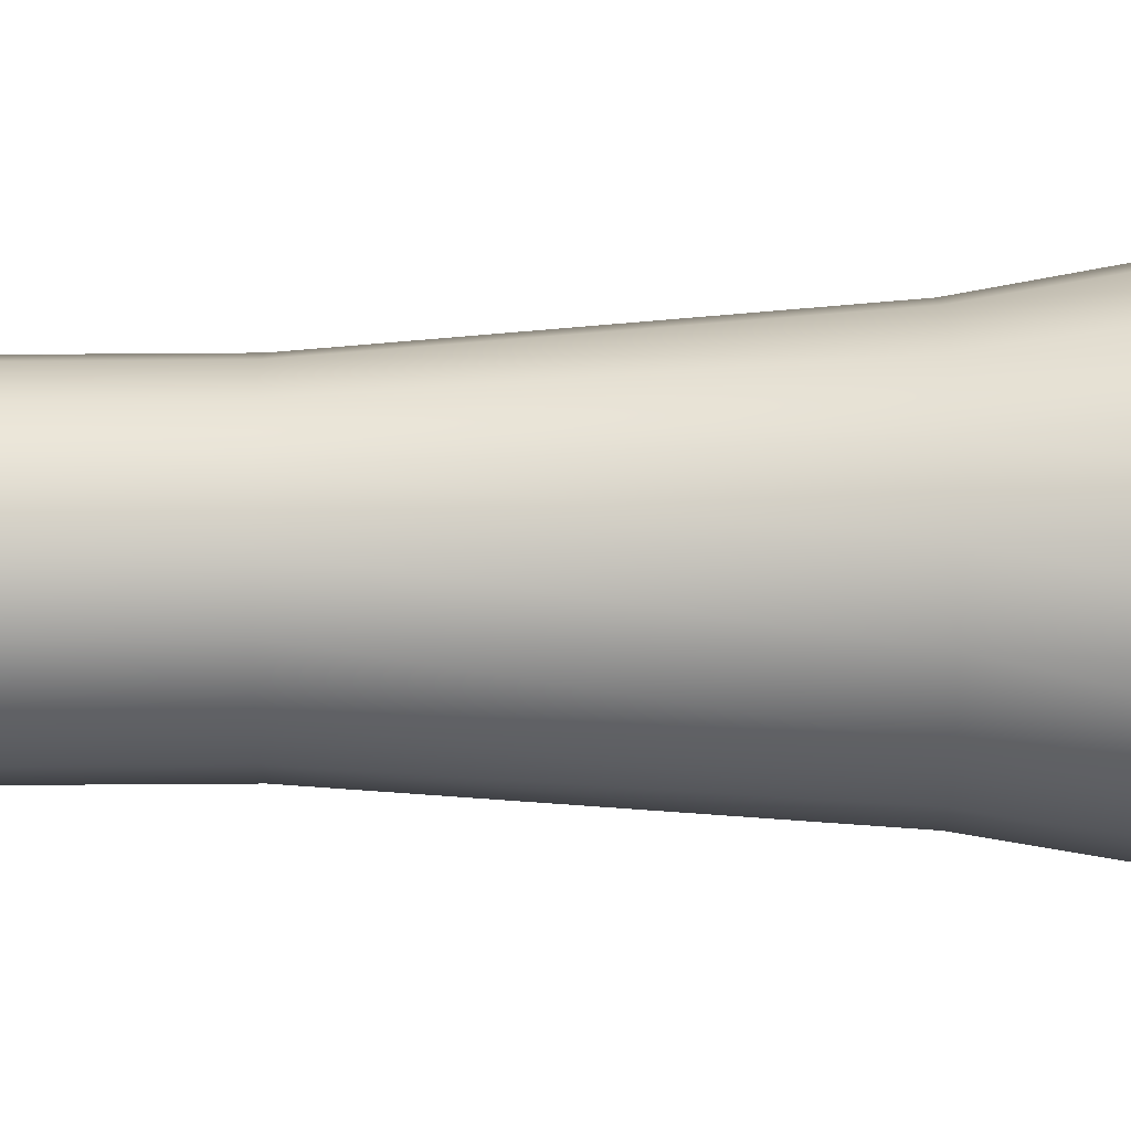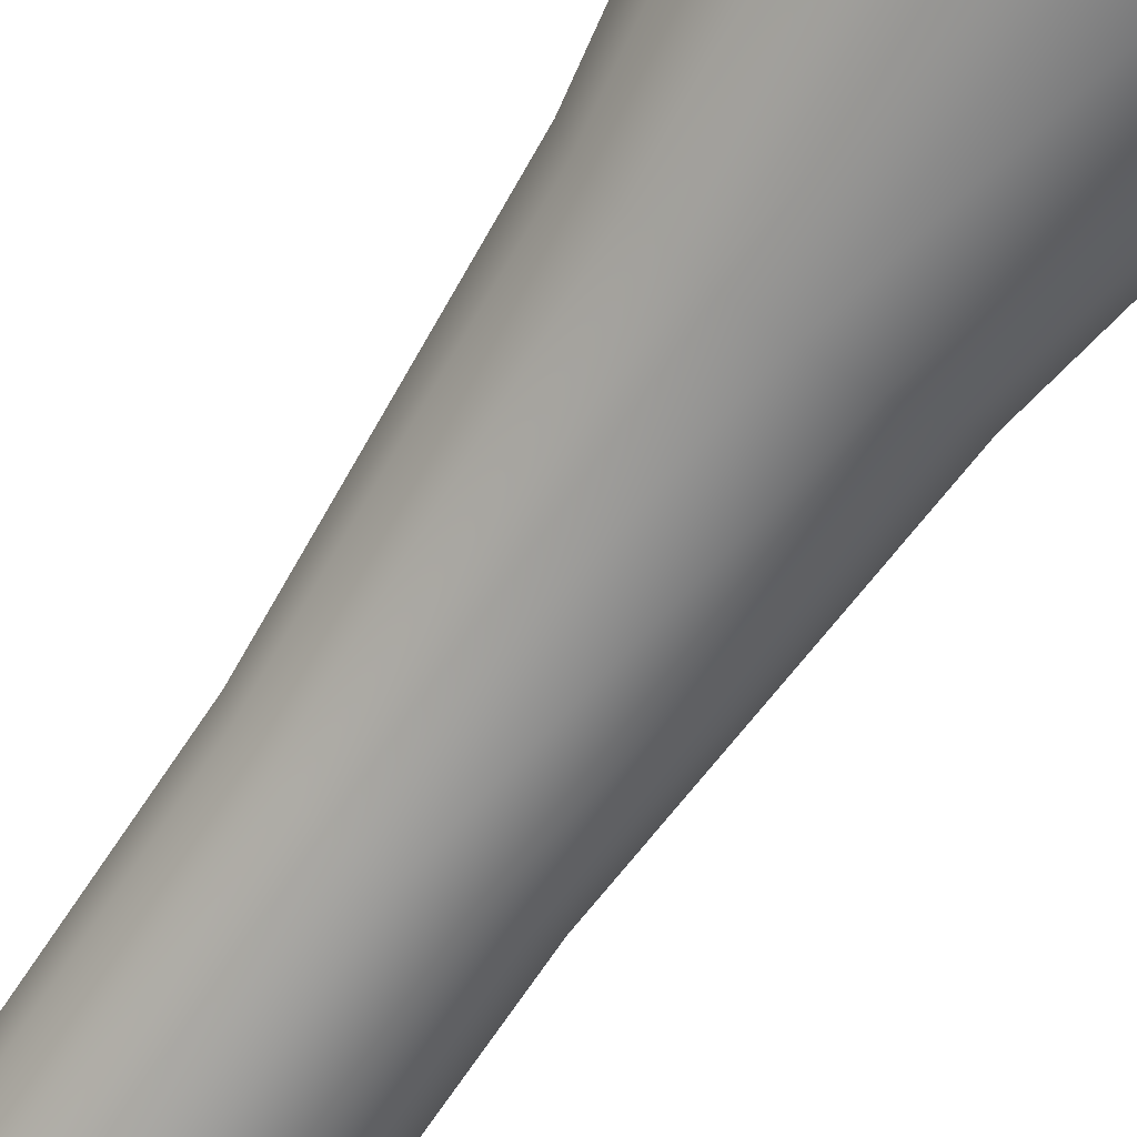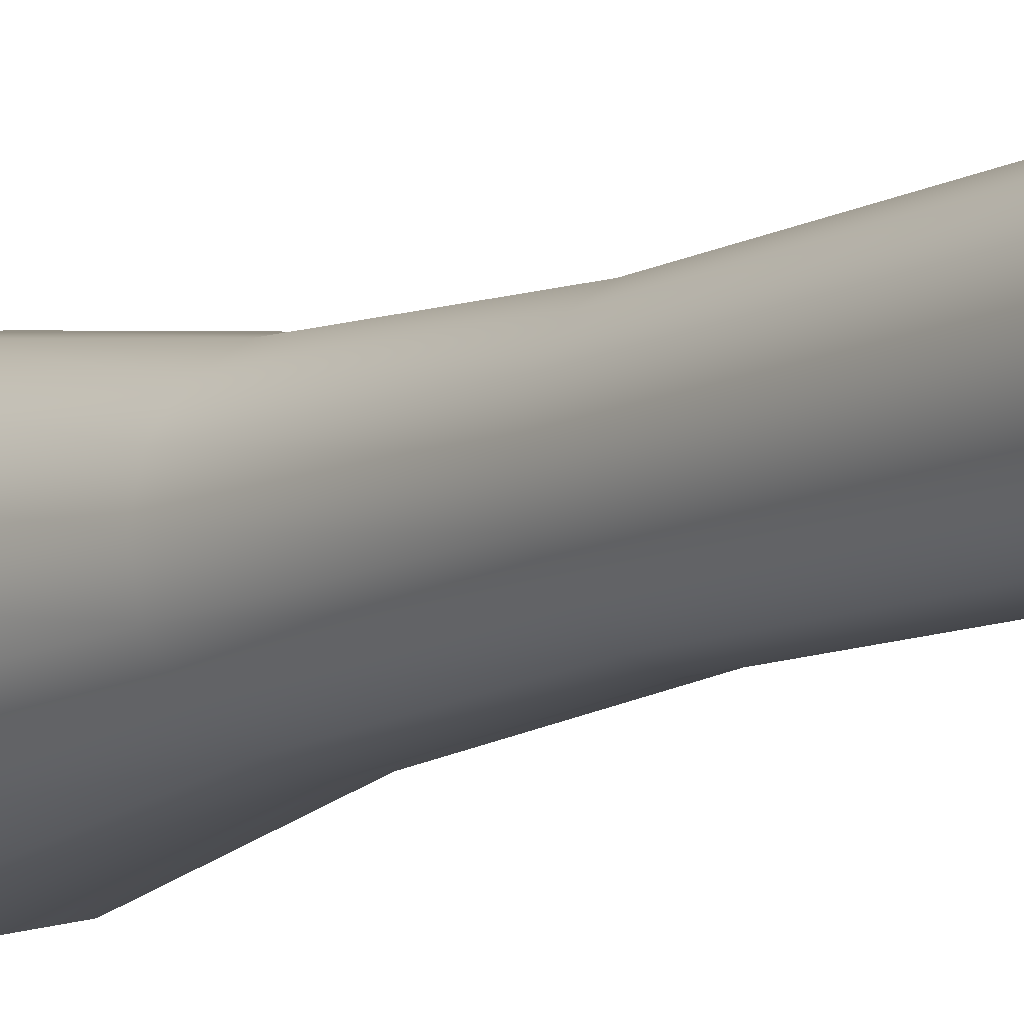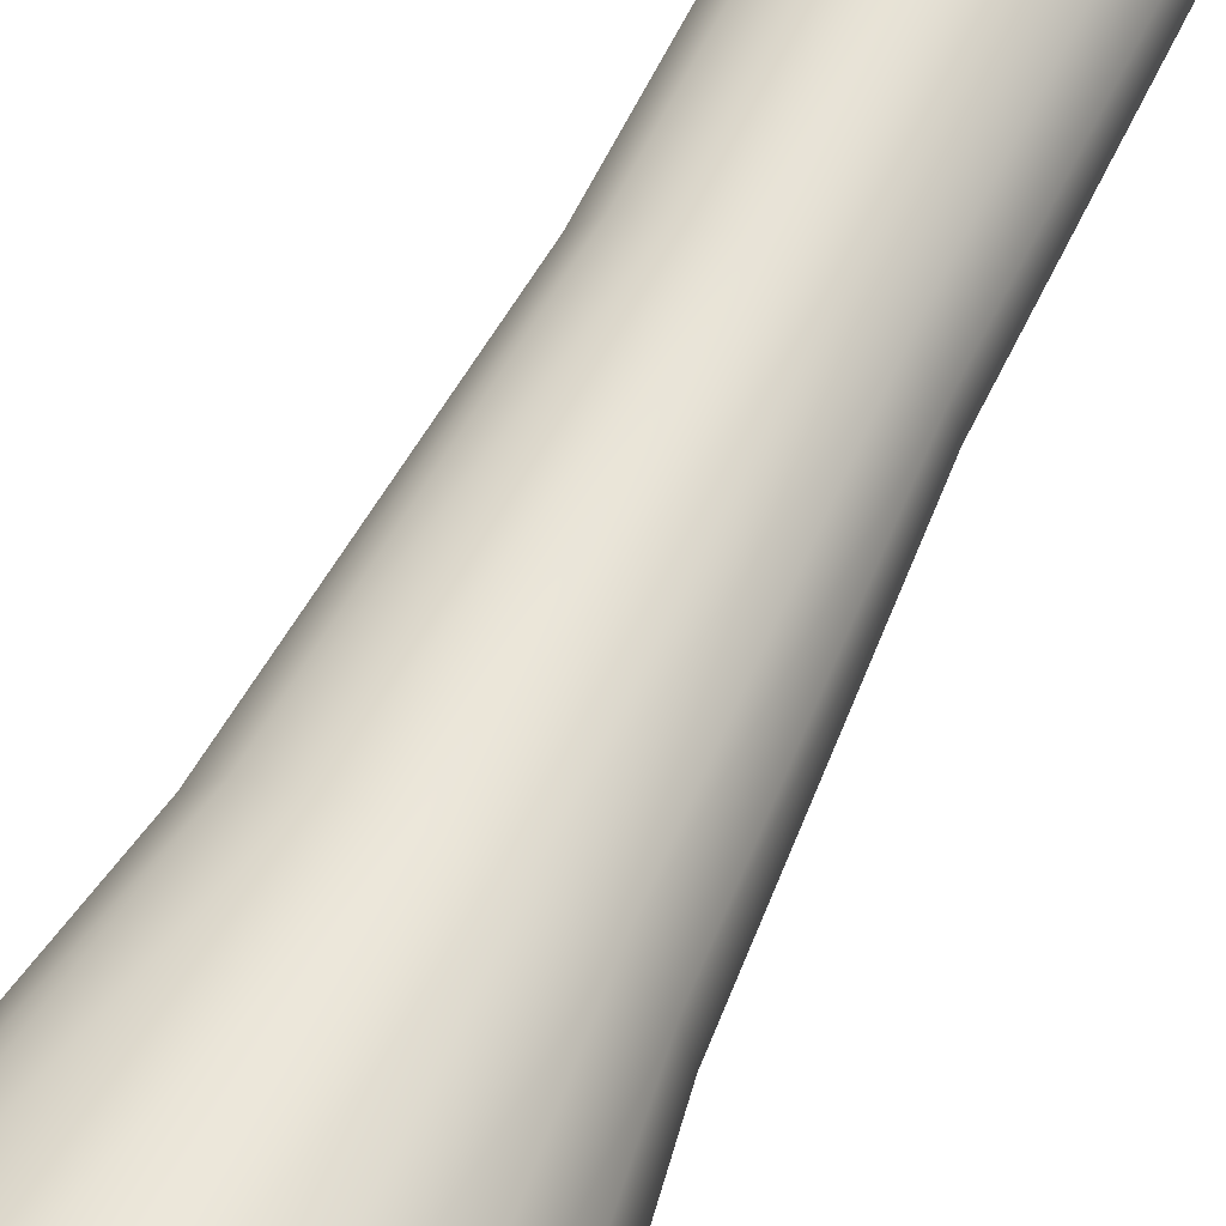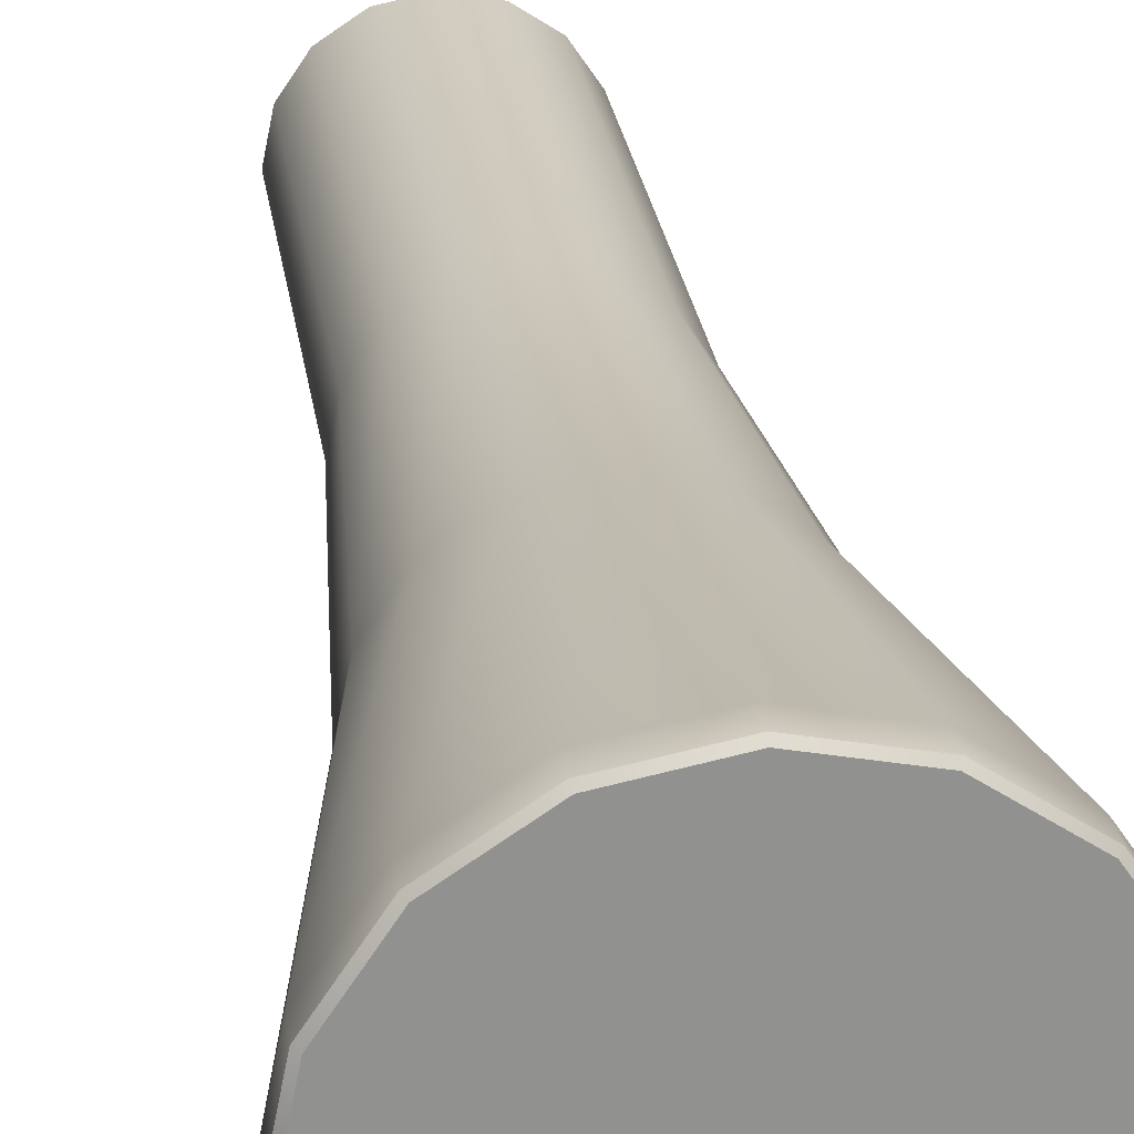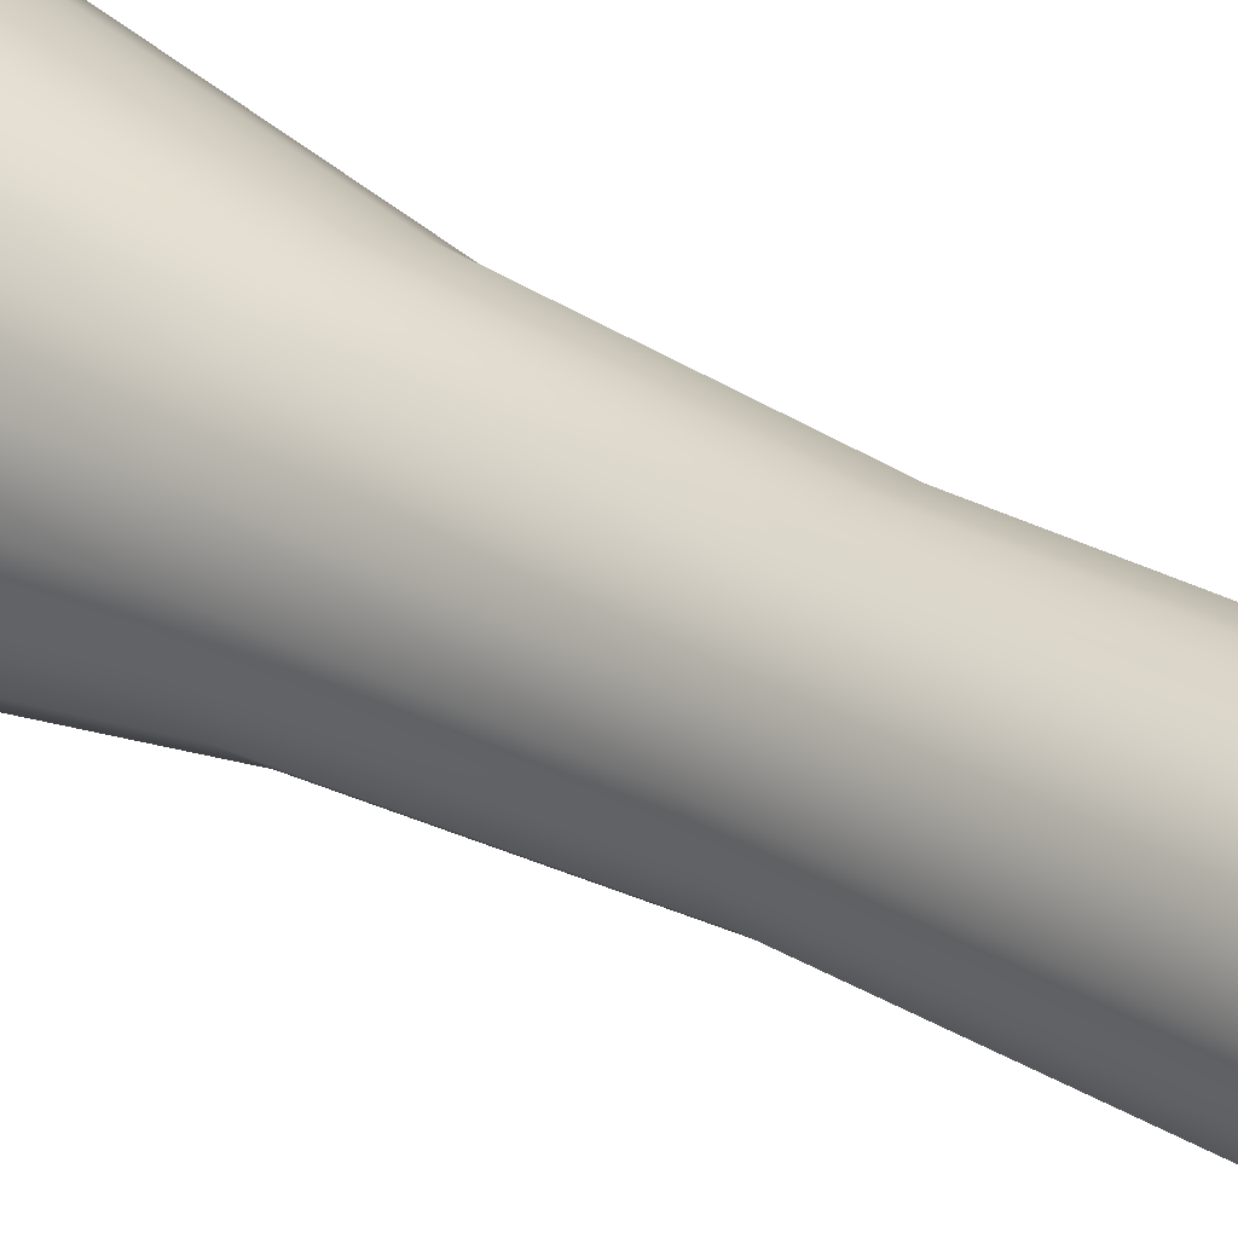
<metadata>
{"format":"obj","ext":"obj","renderer":"f3d","projection":"perspective","resolution":1024,"background":"white","views":[{"elev":-49.3,"azim":-89.5,"up":"+Z"},{"elev":-71.2,"azim":-33.9,"up":"+Z"},{"elev":-9.7,"azim":143.8,"up":"+Z"},{"elev":64.0,"azim":26.2,"up":"+Z"},{"elev":24.6,"azim":-7.4,"up":"+Z"},{"elev":24.0,"azim":136.0,"up":"+Z"}]}
</metadata>
<code>
v 3.273 39.48 -1.356
v 2.505 39.48 -2.505
v 1.356 39.48 -3.273
v 2e-06 39.48 -3.542
v -1.356 39.48 -3.273
v -2.505 39.48 -2.505
v -3.273 39.48 -1.356
v -3.542 39.48 -1e-06
v -3.273 39.48 1.356
v -2.505 39.48 2.505
v -1.356 39.48 3.273
v -1e-06 39.48 3.542
v 1.356 39.48 3.273
v 2.505 39.48 2.505
v 3.273 39.48 1.356
v 3.542 39.48 0
v 0 0.6085 0
v -1.356 24.96 3.273
v -2.505 24.96 2.505
v -3.273 24.96 1.356
v -3.542 24.96 -1e-06
v -3.273 24.96 -1.356
v -2.505 24.96 -2.505
v -1.356 24.96 -3.273
v 2e-06 24.96 -3.542
v 1.356 24.96 -3.273
v 2.505 24.96 -2.505
v 3.273 24.96 -1.356
v 3.542 24.96 0
v 3.273 24.96 1.356
v 2.505 24.96 2.505
v 1.356 24.96 3.273
v -1e-06 24.96 3.542
v -1.676 13.92 4.047
v -3.098 13.92 3.098
v -4.047 13.92 1.676
v -4.381 13.92 -1e-06
v -4.047 13.92 -1.676
v -3.098 13.92 -3.098
v -1.676 13.92 -4.047
v 2e-06 13.92 -4.381
v 1.676 13.92 -4.047
v 3.098 13.92 -3.098
v 4.047 13.92 -1.676
v 4.381 13.92 0
v 4.047 13.92 1.676
v 3.098 13.92 3.098
v 1.676 13.92 4.047
v -1e-06 13.92 4.381
v -2.494 1.592 6.021
v -4.609 1.592 4.609
v -6.021 1.592 2.494
v -6.518 1.592 -3e-06
v -6.021 1.592 -2.494
v -4.609 1.592 -4.609
v -2.494 1.592 -6.021
v 4e-06 1.592 -6.518
v 2.494 1.592 -6.021
v 4.609 1.592 -4.609
v 6.021 1.592 -2.494
v 6.518 1.592 -0
v 6.021 1.592 2.494
v 4.609 1.592 4.609
v 2.494 1.592 6.021
v -0 1.592 6.518
v 5.629 0.9875 -2.332
v 4.308 0.9875 -4.308
v 4.208 1.544 -4.208
v 5.497 1.544 -2.277
v 2.332 0.9875 -5.629
v 2.277 1.544 -5.497
v 3e-06 0.9875 -6.093
v 4e-06 1.544 -5.95
v -2.332 0.9875 -5.629
v -2.277 1.544 -5.497
v -4.308 0.9875 -4.308
v -4.208 1.544 -4.208
v -5.629 0.9875 -2.332
v -5.497 1.544 -2.277
v -6.093 0.9875 -1e-06
v -5.95 1.544 -3e-06
v -5.629 0.9875 2.332
v -5.497 1.544 2.277
v -4.308 0.9875 4.308
v -4.208 1.544 4.208
v -2.332 0.9875 5.629
v -2.277 1.544 5.497
v -1e-06 0.9875 6.093
v -0 1.544 5.95
v 2.332 0.9875 5.629
v 2.277 1.544 5.497
v 4.308 0.9875 4.308
v 4.208 1.544 4.208
v 5.629 0.9875 2.332
v 5.497 1.544 2.277
v 6.093 0.9875 -0
v 5.95 1.544 -1e-06
v -0 1.178 -0
v -1.138 24.94 2.747
v -2.102 24.94 2.102
v -1.142 39.48 2.757
v -2.11 39.48 2.11
v -2.747 24.94 1.138
v -2.757 39.48 1.142
v -2.973 24.94 -1e-06
v -2.984 39.48 -1e-06
v -2.747 24.94 -1.138
v -2.757 39.48 -1.142
v -2.102 24.94 -2.102
v -2.11 39.48 -2.11
v -1.138 24.94 -2.747
v -1.142 39.48 -2.757
v 2e-06 24.94 -2.973
v 2e-06 39.48 -2.984
v 1.138 24.94 -2.747
v 1.142 39.48 -2.757
v 2.102 24.94 -2.102
v 2.11 39.48 -2.11
v 2.747 24.94 -1.138
v 2.757 39.48 -1.142
v 2.973 24.94 0
v 2.984 39.48 0
v 2.747 24.94 1.138
v 2.757 39.48 1.142
v 2.102 24.94 2.102
v 2.11 39.48 2.11
v 1.138 24.94 2.747
v 1.142 39.48 2.757
v -1e-06 24.94 2.973
v -1e-06 39.48 2.984
v -1.46 13.85 3.525
v -2.698 13.85 2.698
v -3.525 13.85 1.46
v -3.816 13.85 -1e-06
v -3.525 13.85 -1.46
v -2.698 13.85 -2.698
v -1.46 13.85 -3.525
v 2e-06 13.85 -3.816
v 1.46 13.85 -3.525
v 2.698 13.85 -2.698
v 3.525 13.85 -1.46
v 3.816 13.85 -0
v 3.525 13.85 1.46
v 2.698 13.85 2.698
v 1.46 13.85 3.525
v -1e-06 13.85 3.816
v 6.021 0.756 -2.494
v 5.882 0.6085 -2.437
v 4.609 0.756 -4.609
v 4.502 0.6085 -4.502
v 2.494 0.756 -6.021
v 2.437 0.6085 -5.882
v 3e-06 0.756 -6.518
v 3e-06 0.6085 -6.367
v -2.494 0.756 -6.021
v -2.437 0.6085 -5.882
v -4.609 0.756 -4.609
v -4.502 0.6085 -4.502
v -6.021 0.756 -2.494
v -5.882 0.6085 -2.437
v -6.518 0.756 -2e-06
v -6.367 0.6085 -2e-06
v -6.021 0.756 2.494
v -5.882 0.6085 2.437
v -4.609 0.756 4.609
v -4.502 0.6085 4.502
v -2.494 0.756 6.021
v -2.437 0.6085 5.882
v -1e-06 0.756 6.518
v -1e-06 0.6085 6.367
v 2.494 0.756 6.021
v 2.437 0.6085 5.882
v 4.609 0.756 4.609
v 4.502 0.6085 4.502
v 6.021 0.756 2.494
v 5.882 0.6085 2.437
v 6.518 0.756 -0
v 6.367 0.6085 -0
f 66 69 68 67
f 67 68 71 70
f 70 71 73 72
f 72 73 75 74
f 74 75 77 76
f 76 77 79 78
f 78 79 81 80
f 80 81 83 82
f 82 83 85 84
f 84 85 87 86
f 86 87 89 88
f 88 89 91 90
f 90 91 93 92
f 92 93 95 94
f 94 95 97 96
f 96 97 69 66
f 67 98 66
f 70 98 67
f 72 98 70
f 74 98 72
f 76 98 74
f 78 98 76
f 80 98 78
f 82 98 80
f 84 98 82
f 86 98 84
f 88 98 86
f 90 98 88
f 92 98 90
f 94 98 92
f 96 98 94
f 66 98 96
f 100 102 101 99
f 103 104 102 100
f 105 106 104 103
f 107 108 106 105
f 109 110 108 107
f 111 112 110 109
f 113 114 112 111
f 115 116 114 113
f 117 118 116 115
f 119 120 118 117
f 121 122 120 119
f 123 124 122 121
f 125 126 124 123
f 127 128 126 125
f 129 130 128 127
f 99 101 130 129
f 132 100 99 131
f 133 103 100 132
f 134 105 103 133
f 135 107 105 134
f 136 109 107 135
f 137 111 109 136
f 138 113 111 137
f 139 115 113 138
f 140 117 115 139
f 141 119 117 140
f 142 121 119 141
f 143 123 121 142
f 144 125 123 143
f 145 127 125 144
f 146 129 127 145
f 131 99 129 146
f 85 132 131 87
f 83 133 132 85
f 81 134 133 83
f 79 135 134 81
f 77 136 135 79
f 75 137 136 77
f 73 138 137 75
f 71 139 138 73
f 68 140 139 71
f 69 141 140 68
f 97 142 141 69
f 95 143 142 97
f 93 144 143 95
f 91 145 144 93
f 89 146 145 91
f 87 131 146 89
f 19 18 11 10
f 20 19 10 9
f 21 20 9 8
f 22 21 8 7
f 23 22 7 6
f 24 23 6 5
f 25 24 5 4
f 26 25 4 3
f 27 26 3 2
f 1 28 27 2
f 29 28 1 16
f 30 29 16 15
f 31 30 15 14
f 32 31 14 13
f 33 32 13 12
f 18 33 12 11
f 35 34 18 19
f 36 35 19 20
f 37 36 20 21
f 38 37 21 22
f 39 38 22 23
f 40 39 23 24
f 41 40 24 25
f 42 41 25 26
f 43 42 26 27
f 44 43 27 28
f 45 44 28 29
f 46 45 29 30
f 47 46 30 31
f 48 47 31 32
f 49 48 32 33
f 34 49 33 18
f 51 50 34 35
f 52 51 35 36
f 53 52 36 37
f 54 53 37 38
f 55 54 38 39
f 56 55 39 40
f 57 56 40 41
f 58 57 41 42
f 59 58 42 43
f 60 59 43 44
f 61 60 44 45
f 62 61 45 46
f 63 62 46 47
f 64 63 47 48
f 65 64 48 49
f 50 65 49 34
f 11 101 102 10
f 10 102 104 9
f 9 104 106 8
f 8 106 108 7
f 7 108 110 6
f 6 110 112 5
f 5 112 114 4
f 4 114 116 3
f 3 116 118 2
f 2 118 120 1
f 1 120 122 16
f 16 122 124 15
f 15 124 126 14
f 14 126 128 13
f 13 128 130 12
f 12 130 101 11
f 147 148 150 149
f 148 147 177 178
f 149 150 152 151
f 151 152 154 153
f 153 154 156 155
f 155 156 158 157
f 157 158 160 159
f 159 160 162 161
f 161 162 164 163
f 163 164 166 165
f 165 166 168 167
f 167 168 170 169
f 169 170 172 171
f 171 172 174 173
f 173 174 176 175
f 175 176 178 177
f 147 149 59 60
f 149 151 58 59
f 151 153 57 58
f 153 155 56 57
f 155 157 55 56
f 157 159 54 55
f 159 161 53 54
f 161 163 52 53
f 163 165 51 52
f 165 167 50 51
f 167 169 65 50
f 169 171 64 65
f 171 173 63 64
f 173 175 62 63
f 175 177 61 62
f 177 147 60 61
f 150 148 17
f 152 150 17
f 154 152 17
f 156 154 17
f 158 156 17
f 160 158 17
f 162 160 17
f 164 162 17
f 166 164 17
f 168 166 17
f 170 168 17
f 172 170 17
f 174 172 17
f 176 174 17
f 178 176 17
f 148 178 17

</code>
